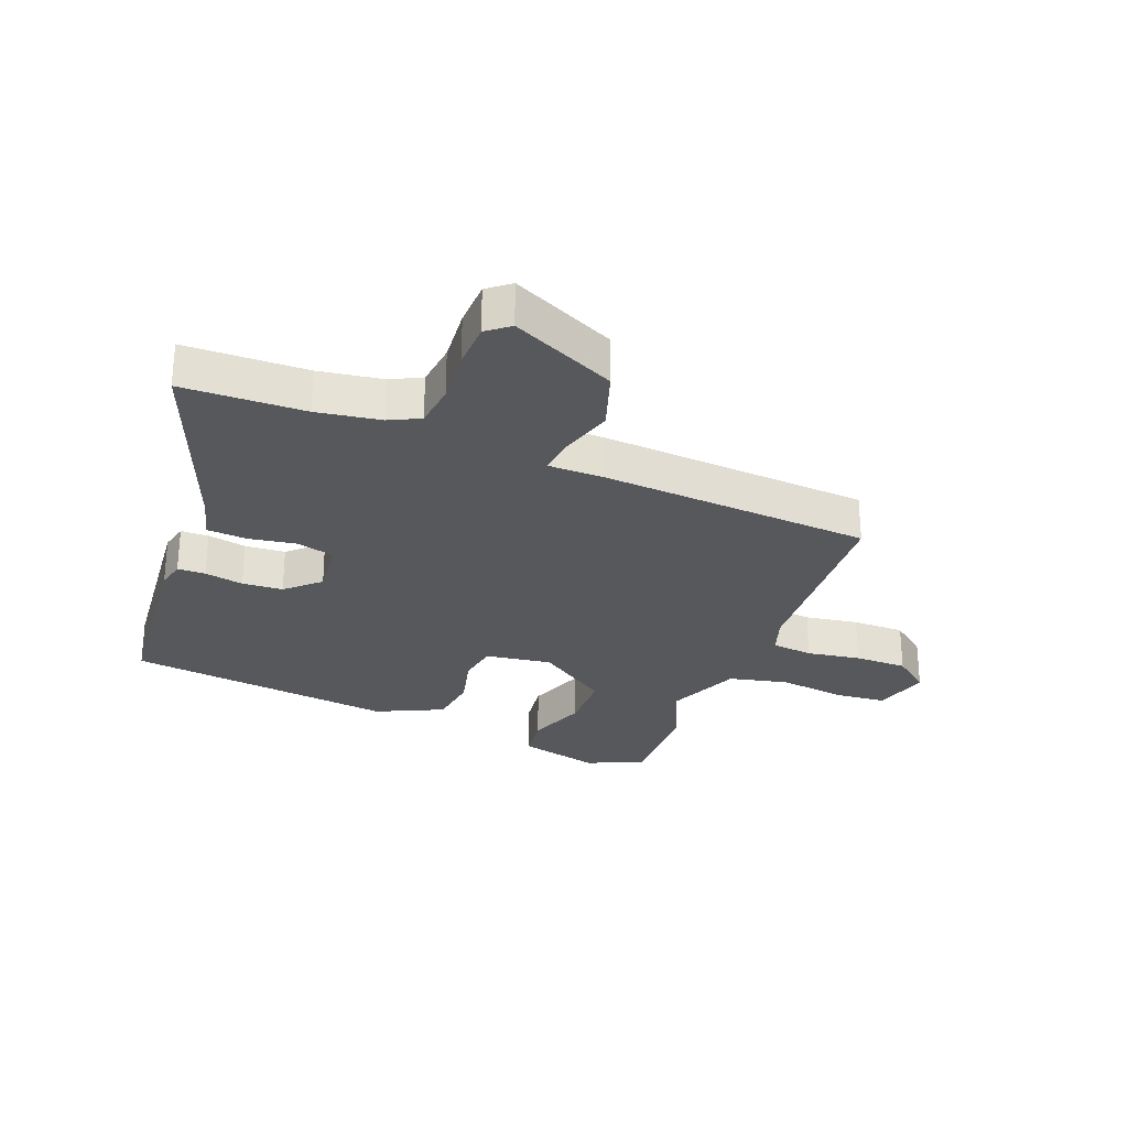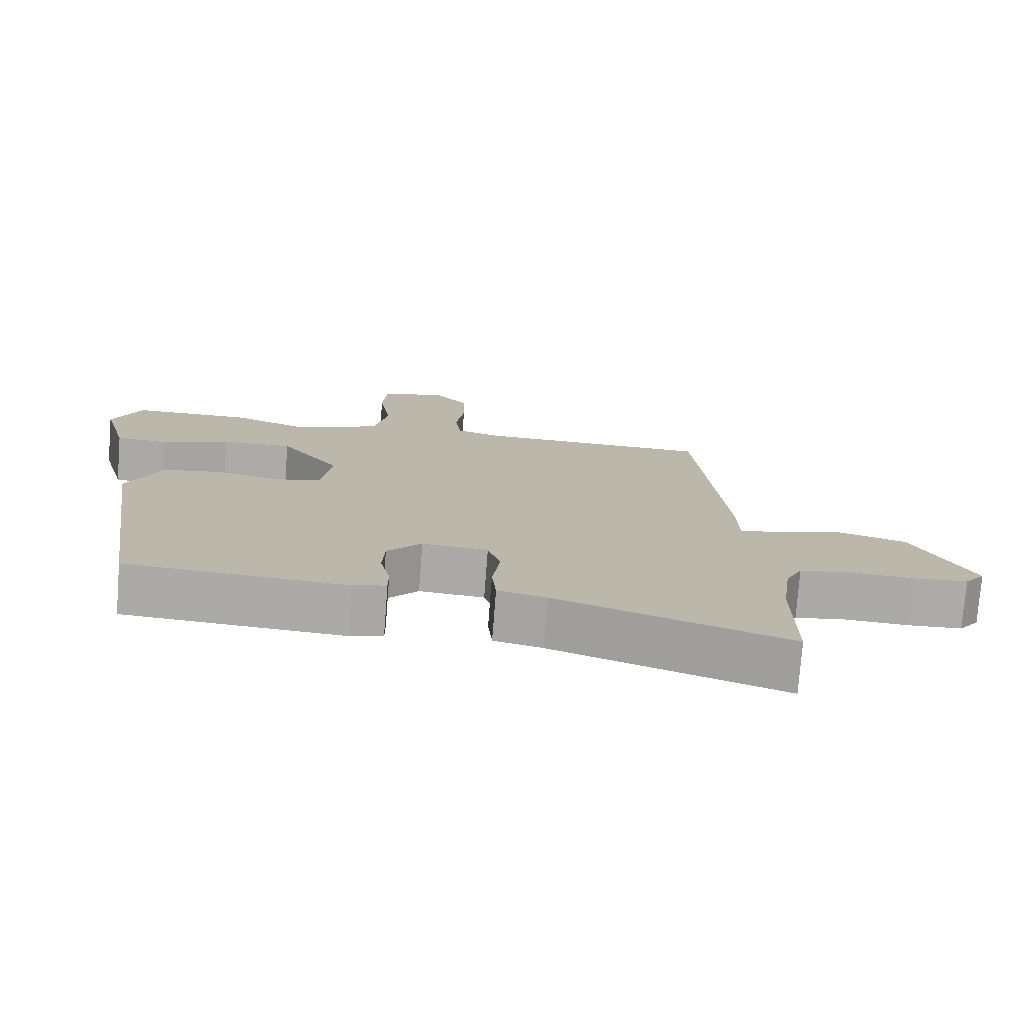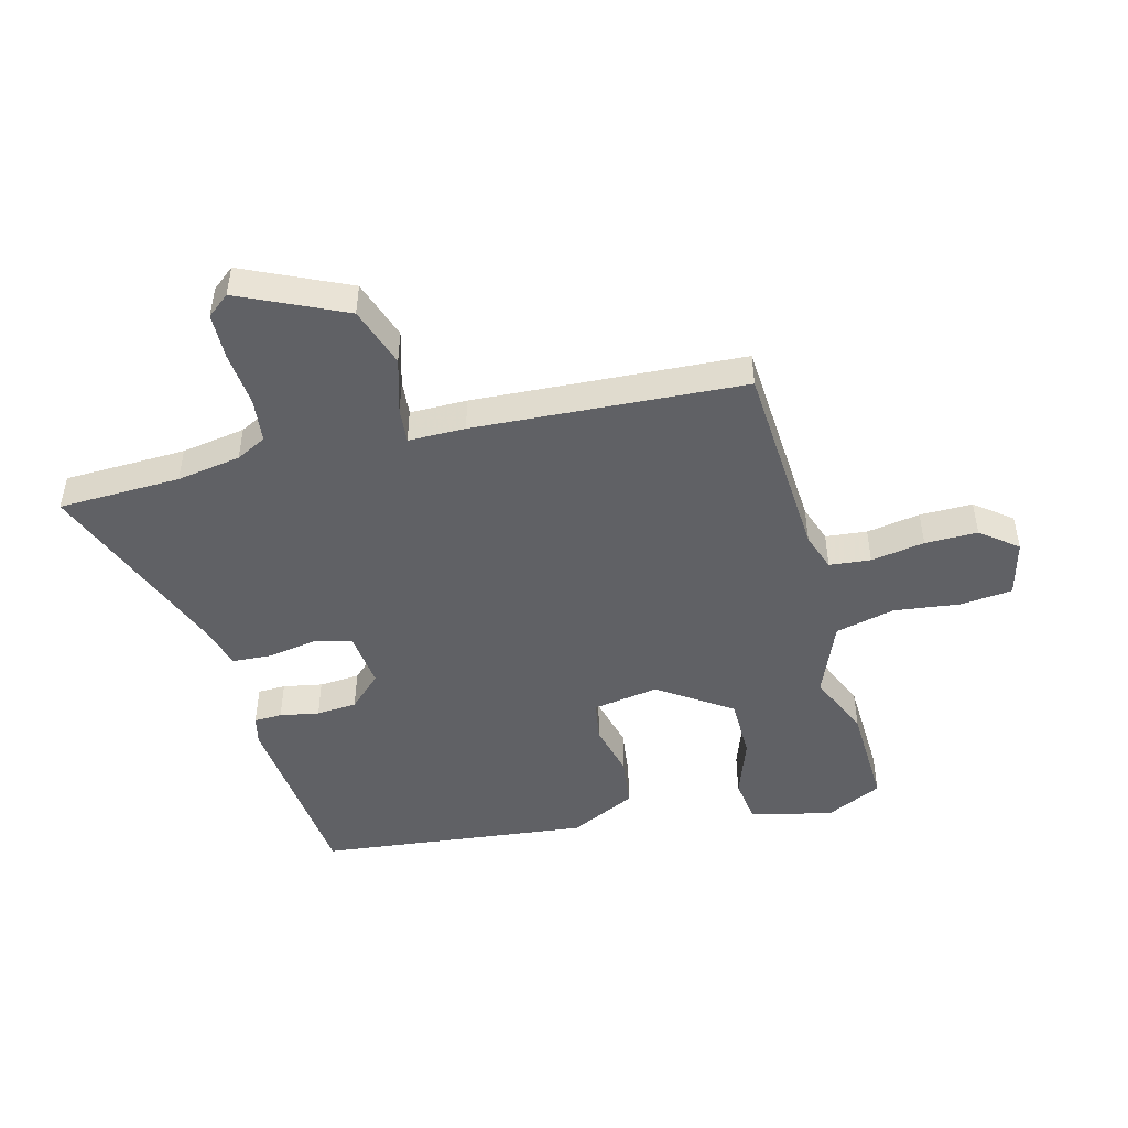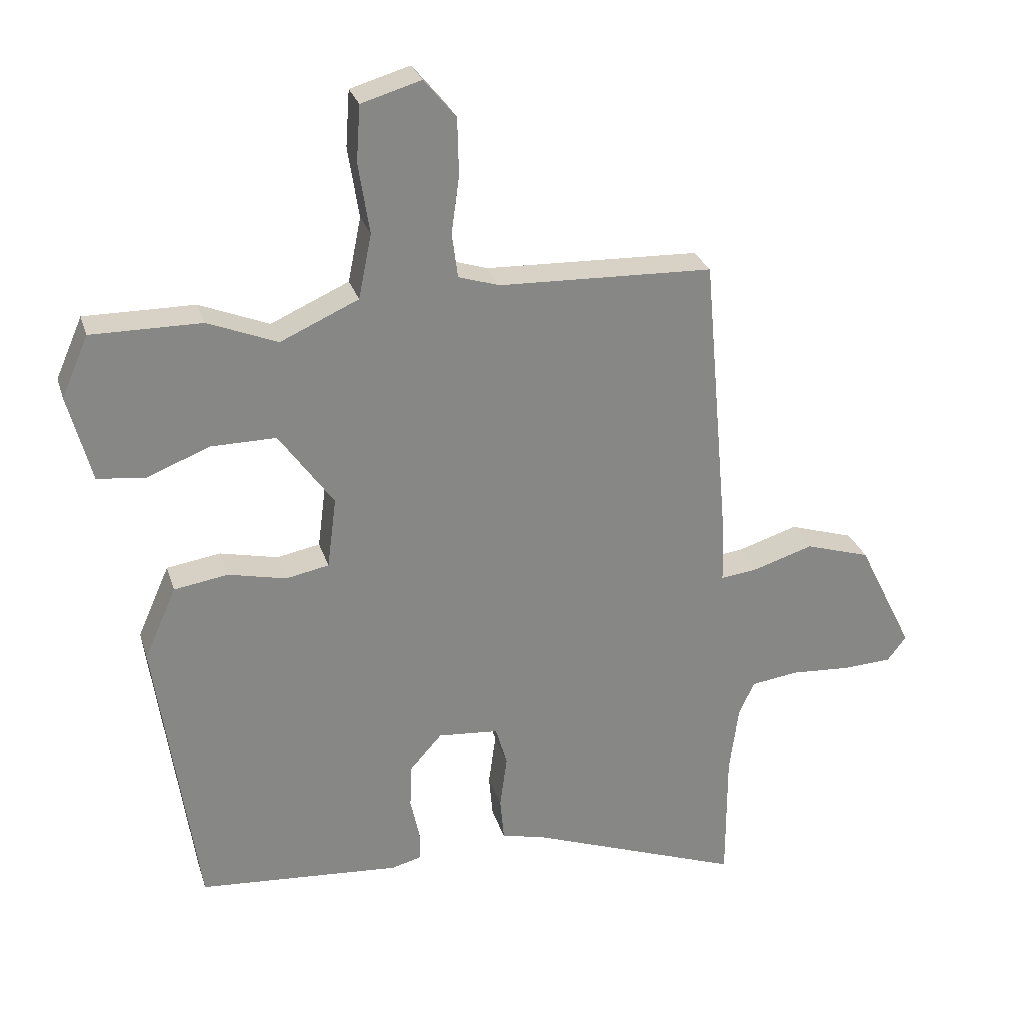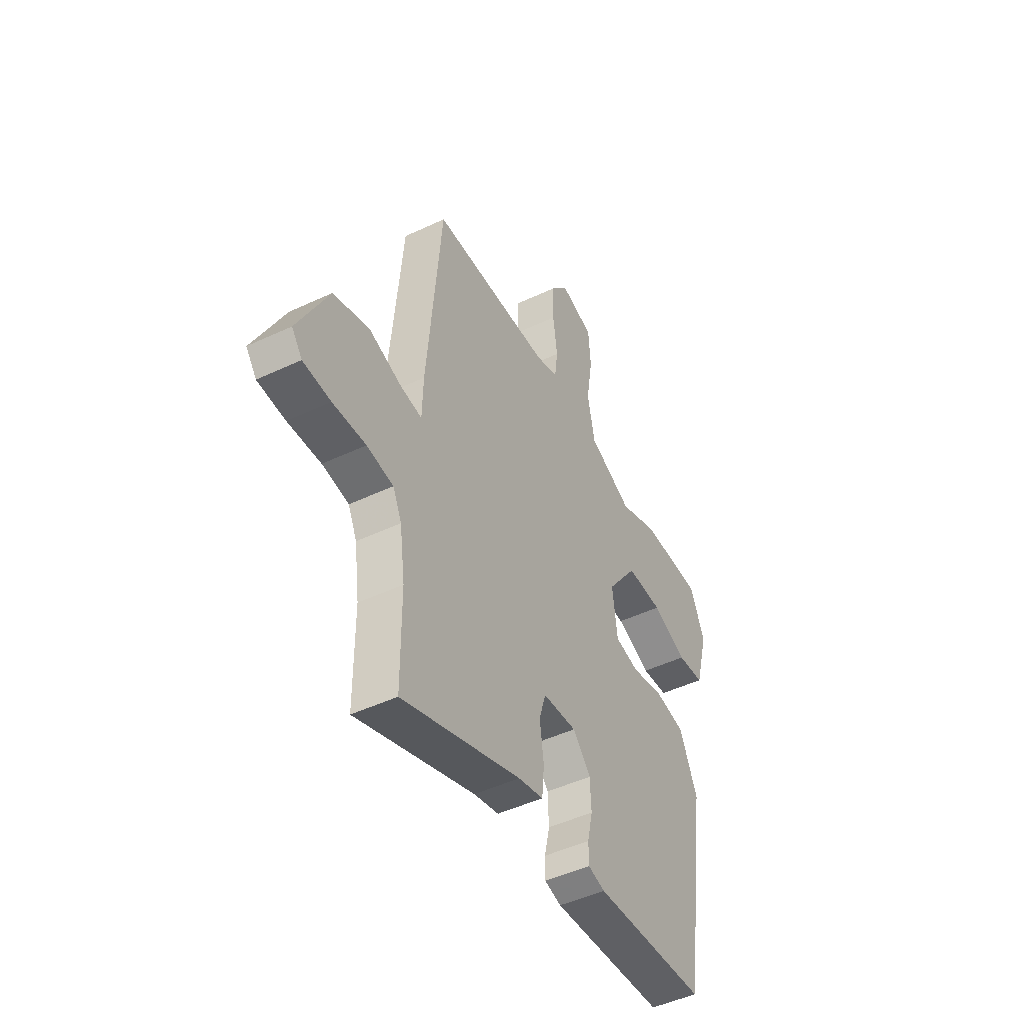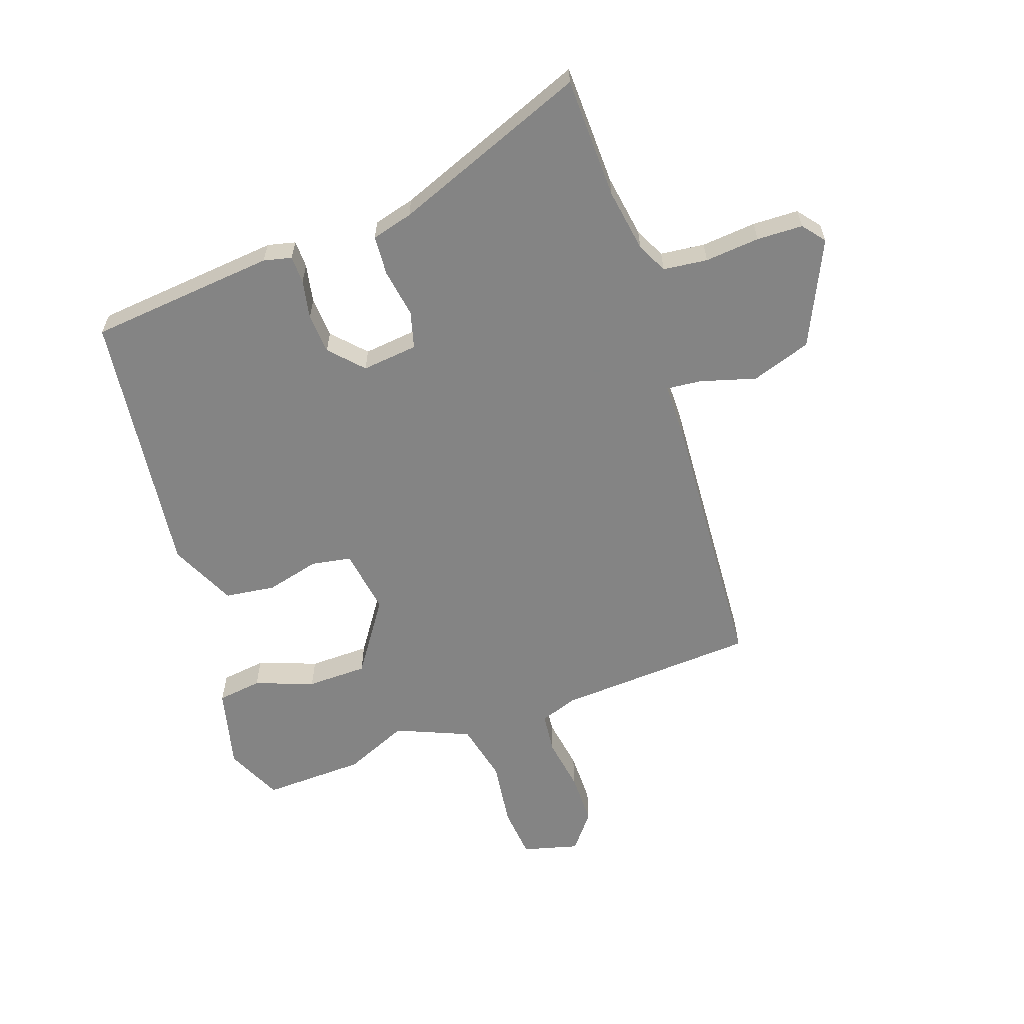
<metadata>
{"format":"obj","ext":"obj","renderer":"f3d","projection":"perspective","resolution":1024,"background":"white","views":[{"elev":-28.2,"azim":-110.0,"up":"+Y"},{"elev":-76.2,"azim":175.6,"up":"+Z"},{"elev":-48.1,"azim":-73.7,"up":"+Y"},{"elev":27.6,"azim":164.2,"up":"+Z"},{"elev":-47.7,"azim":-62.1,"up":"+Z"},{"elev":-61.3,"azim":-159.4,"up":"+Y"}]}
</metadata>
<code>
v 0.339 0.07 0.499
v 0.508 0.07 0.5
v 0.549 0.07 0.406
v 0.513 0.07 0.272
v 0.439 0.07 0.264
v 0.343 0.07 0.302
v 0.243 0.07 0.303
v 0.159 0.07 0.186
v 0.173 0.07 0.077
v 0.239 0.07 0.064
v 0.328 0.07 0.084
v 0.411 0.07 0.071
v 0.46 0.07 -0.04
v 0.396 0.07 -0.483
v 0.085 0.07 -0.506
v 0.039 0.07 -0.494
v 0.039 0.07 -0.448
v 0.053 0.07 -0.384
v 0.05 0.07 -0.317
v 0.001 0.07 -0.262
v -0.092 0.07 -0.27
v -0.11 0.07 -0.331
v -0.099 0.07 -0.412
v -0.105 0.07 -0.478
v -0.174 0.07 -0.495
v -0.5 0.07 -0.614
v -0.5 0.07 -0.412
v -0.514 0.07 -0.306
v -0.538 0.07 -0.255
v -0.611 0.07 -0.245
v -0.702 0.07 -0.251
v -0.778 0.07 -0.247
v -0.807 0.07 -0.209
v -0.722 0.07 -0.038
v -0.622 0.07 -0.007
v -0.531 0.07 -0.036
v -0.473 0.07 -0.043
v -0.47 0.07 0.051
v -0.43 0.07 0.497
v -0.1 0.07 0.508
v -0.037 0.07 0.528
v -0.028 0.07 0.596
v -0.04 0.07 0.685
v -0.038 0.07 0.772
v 0.011 0.07 0.831
v 0.103 0.07 0.804
v 0.109 0.07 0.718
v 0.092 0.07 0.609
v 0.112 0.07 0.51
v 0.232 0.07 0.456
v 0.339 0 0.499
v 0.508 0 0.5
v 0.549 0 0.406
v 0.513 0 0.272
v 0.439 0 0.264
v 0.343 0 0.302
v 0.243 0 0.303
v 0.159 0 0.186
v 0.173 0 0.077
v 0.239 0 0.064
v 0.328 0 0.084
v 0.411 0 0.071
v 0.46 0 -0.04
v 0.396 0 -0.483
v 0.085 0 -0.506
v 0.039 0 -0.494
v 0.039 0 -0.448
v 0.053 0 -0.384
v 0.05 0 -0.317
v 0.001 0 -0.262
v -0.092 0 -0.27
v -0.11 0 -0.331
v -0.099 0 -0.412
v -0.105 0 -0.478
v -0.174 0 -0.495
v -0.5 0 -0.614
v -0.5 0 -0.412
v -0.514 0 -0.306
v -0.538 0 -0.255
v -0.611 0 -0.245
v -0.702 0 -0.251
v -0.778 0 -0.247
v -0.807 0 -0.209
v -0.722 0 -0.038
v -0.622 0 -0.007
v -0.531 0 -0.036
v -0.473 0 -0.043
v -0.47 0 0.051
v -0.43 0 0.497
v -0.1 0 0.508
v -0.037 0 0.528
v -0.028 0 0.596
v -0.04 0 0.685
v -0.038 0 0.772
v 0.011 0 0.831
v 0.103 0 0.804
v 0.109 0 0.718
v 0.092 0 0.609
v 0.112 0 0.51
v 0.232 0 0.456
f 46 47 48
f 45 46 48
f 44 45 48
f 43 44 48
f 42 43 48
f 41 42 48 49
f 40 41 49 50
f 39 40 50
f 38 39 50
f 37 38 50
f 34 35 36
f 33 34 36
f 32 33 36
f 31 32 36
f 30 31 36
f 29 30 36 37
f 37 50 1
f 29 37 1
f 28 29 1
f 25 26 27
f 25 27 28
f 24 25 28
f 23 24 28
f 22 23 28
f 16 17 18
f 15 16 18
f 14 15 18
f 13 14 18
f 12 13 18
f 11 12 18
f 10 11 18
f 9 10 18 19
f 8 9 19 20
f 4 5 6
f 3 4 6
f 2 3 6
f 1 2 6
f 1 6 7
f 28 1 7 8
f 21 22 28
f 8 20 21 28
f 98 97 96
f 98 96 95
f 98 95 94
f 98 94 93
f 98 93 92
f 99 98 92 91
f 100 99 91 90
f 100 90 89
f 100 89 88
f 100 88 87
f 86 85 84
f 86 84 83
f 86 83 82
f 86 82 81
f 86 81 80
f 87 86 80 79
f 51 100 87
f 51 87 79
f 51 79 78
f 77 76 75
f 78 77 75
f 78 75 74
f 78 74 73
f 78 73 72
f 68 67 66
f 68 66 65
f 68 65 64
f 68 64 63
f 68 63 62
f 68 62 61
f 68 61 60
f 69 68 60 59
f 70 69 59 58
f 56 55 54
f 56 54 53
f 56 53 52
f 56 52 51
f 57 56 51
f 58 57 51 78
f 78 72 71
f 78 71 70 58
f 1 51 52 2
f 2 52 53 3
f 3 53 54 4
f 4 54 55 5
f 5 55 56 6
f 6 56 57 7
f 7 57 58 8
f 8 58 59 9
f 9 59 60 10
f 10 60 61 11
f 11 61 62 12
f 12 62 63 13
f 13 63 64 14
f 14 64 65 15
f 15 65 66 16
f 16 66 67 17
f 17 67 68 18
f 18 68 69 19
f 19 69 70 20
f 20 70 71 21
f 21 71 72 22
f 22 72 73 23
f 23 73 74 24
f 24 74 75 25
f 25 75 76 26
f 26 76 77 27
f 27 77 78 28
f 28 78 79 29
f 29 79 80 30
f 30 80 81 31
f 31 81 82 32
f 32 82 83 33
f 33 83 84 34
f 34 84 85 35
f 35 85 86 36
f 36 86 87 37
f 37 87 88 38
f 38 88 89 39
f 39 89 90 40
f 40 90 91 41
f 41 91 92 42
f 42 92 93 43
f 43 93 94 44
f 44 94 95 45
f 45 95 96 46
f 46 96 97 47
f 47 97 98 48
f 48 98 99 49
f 49 99 100 50
f 50 100 51 1

</code>
